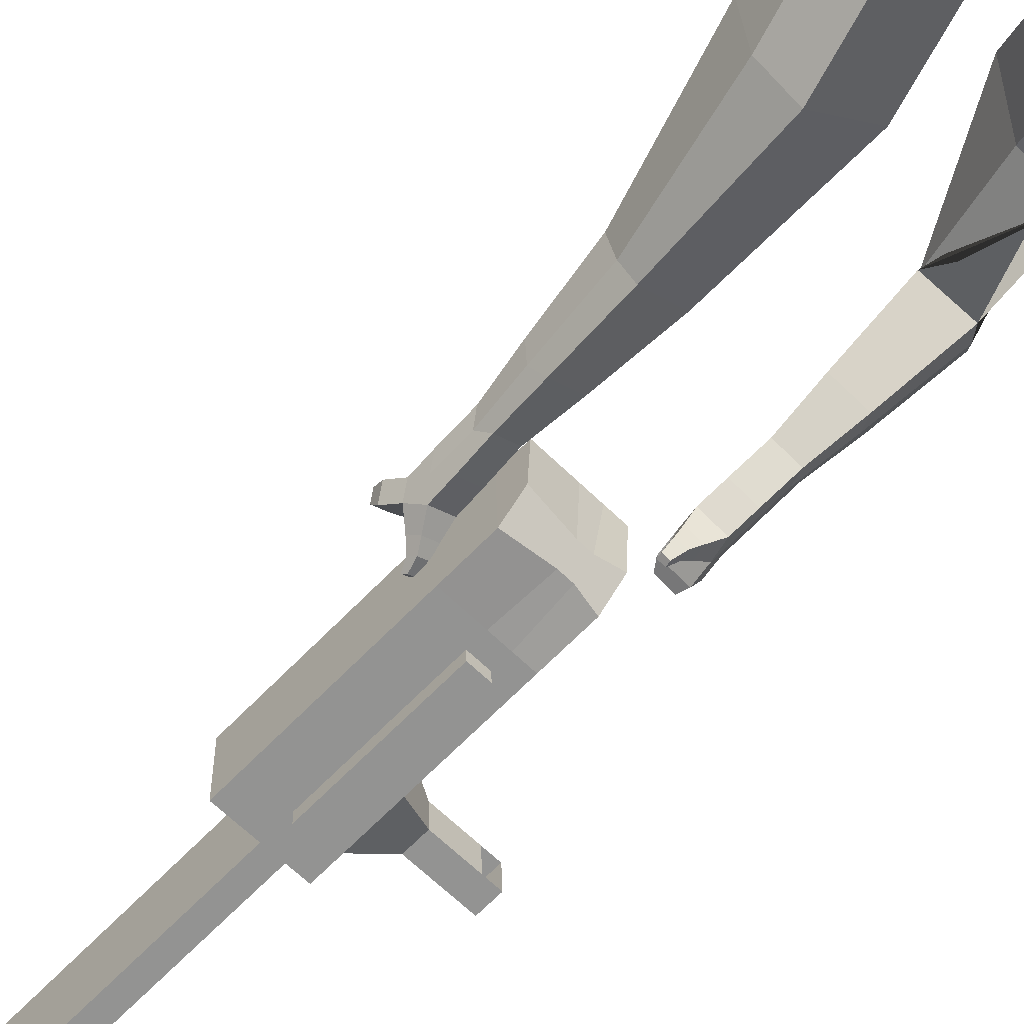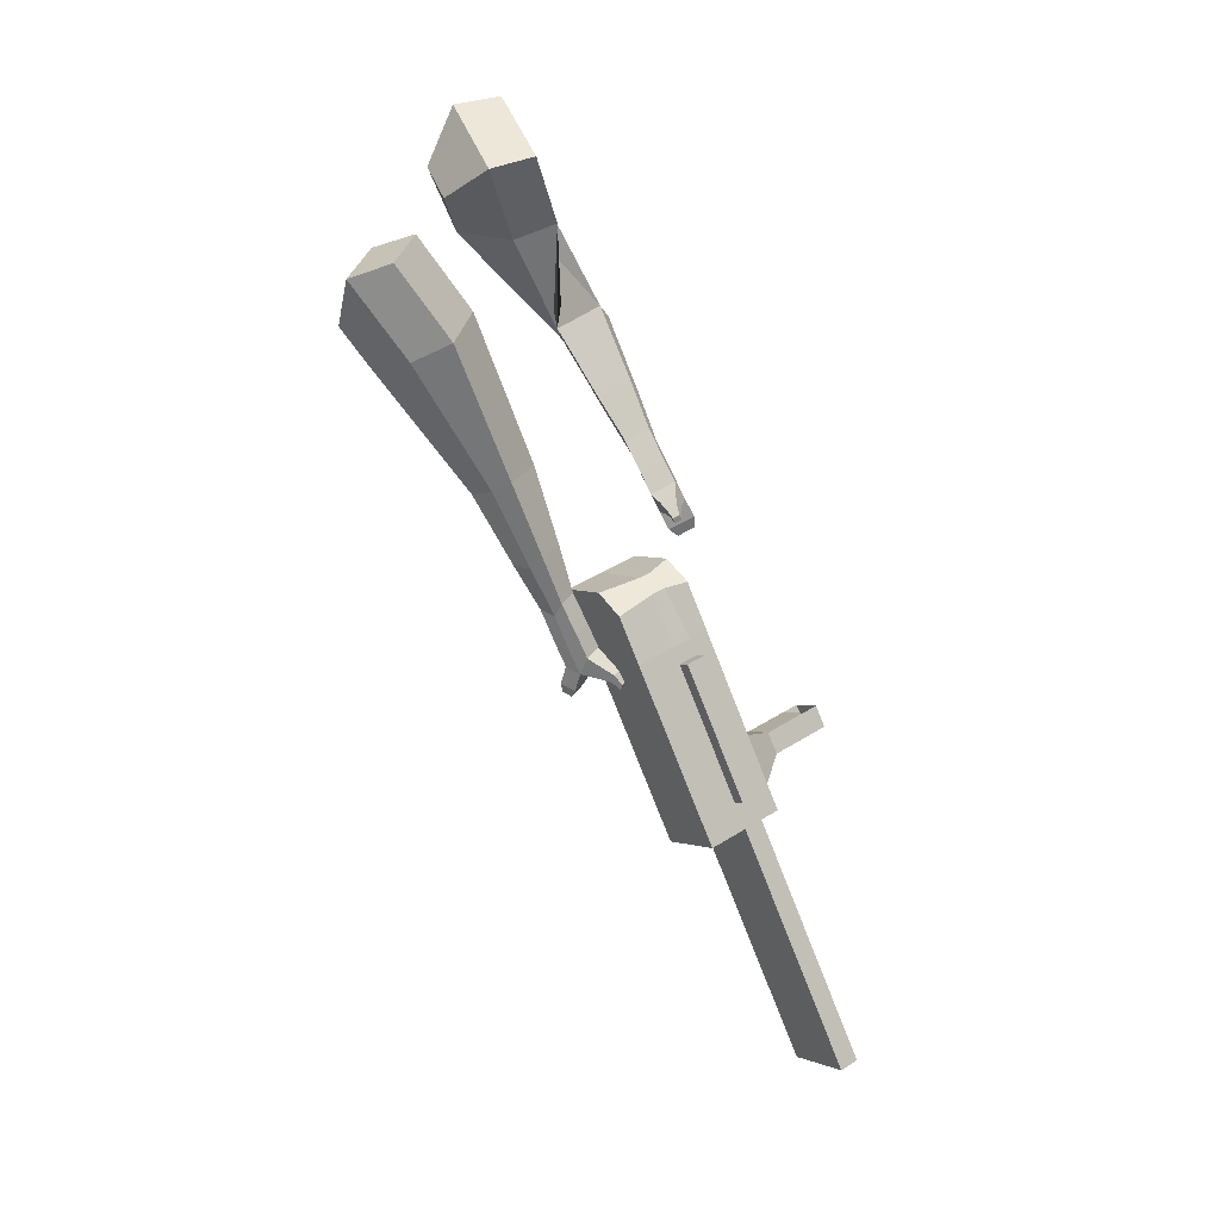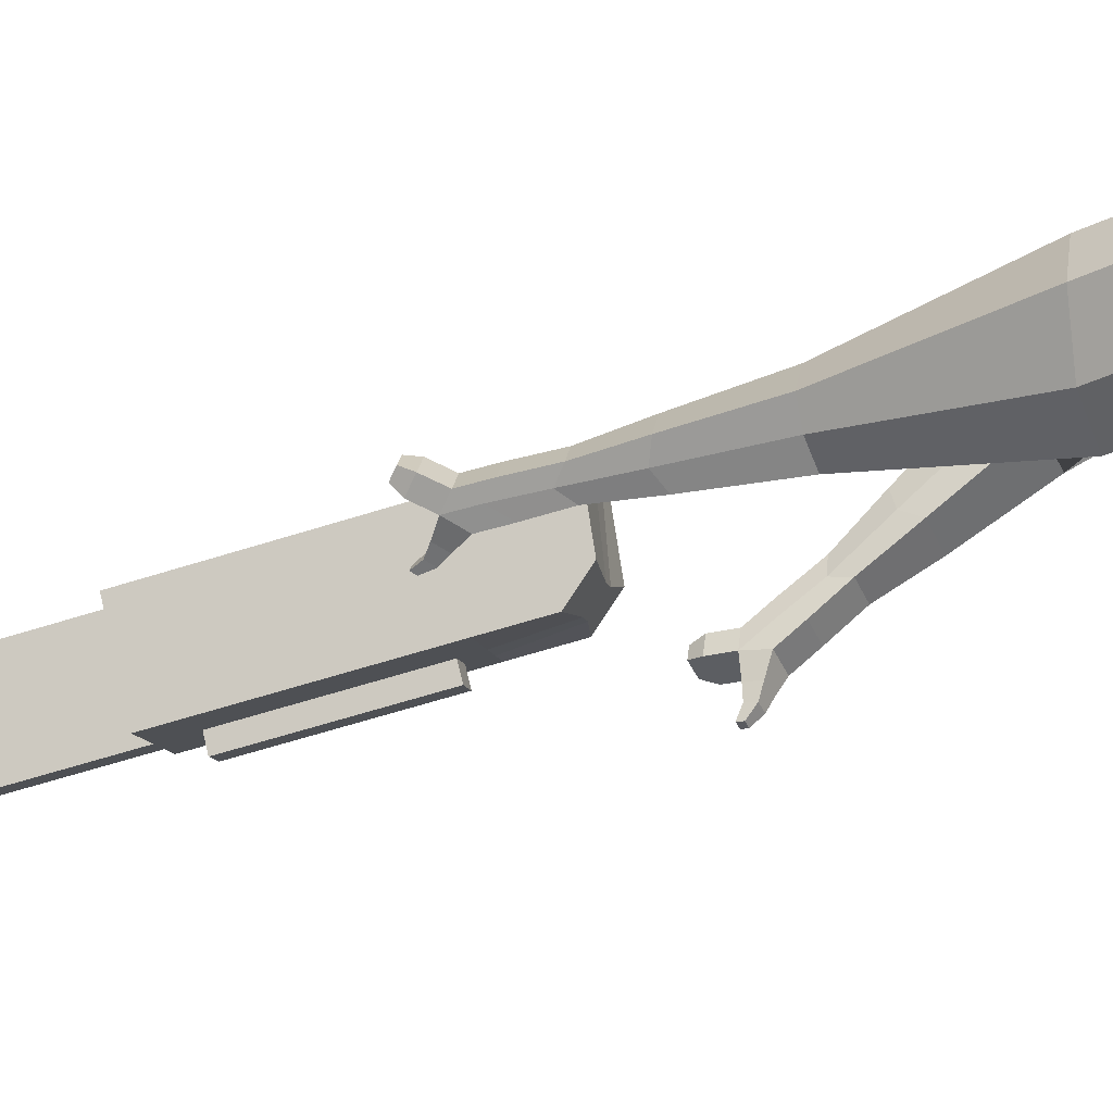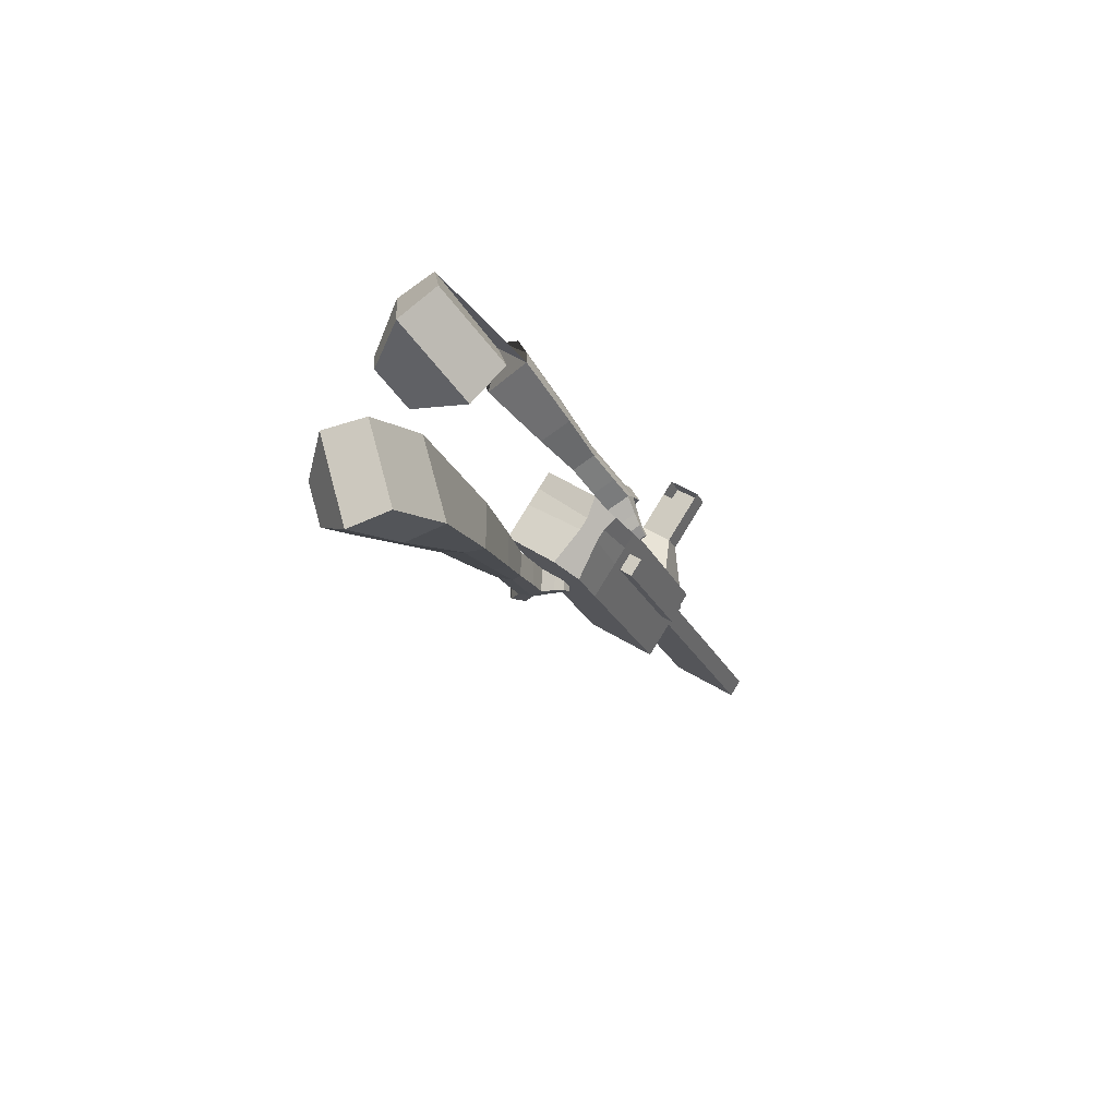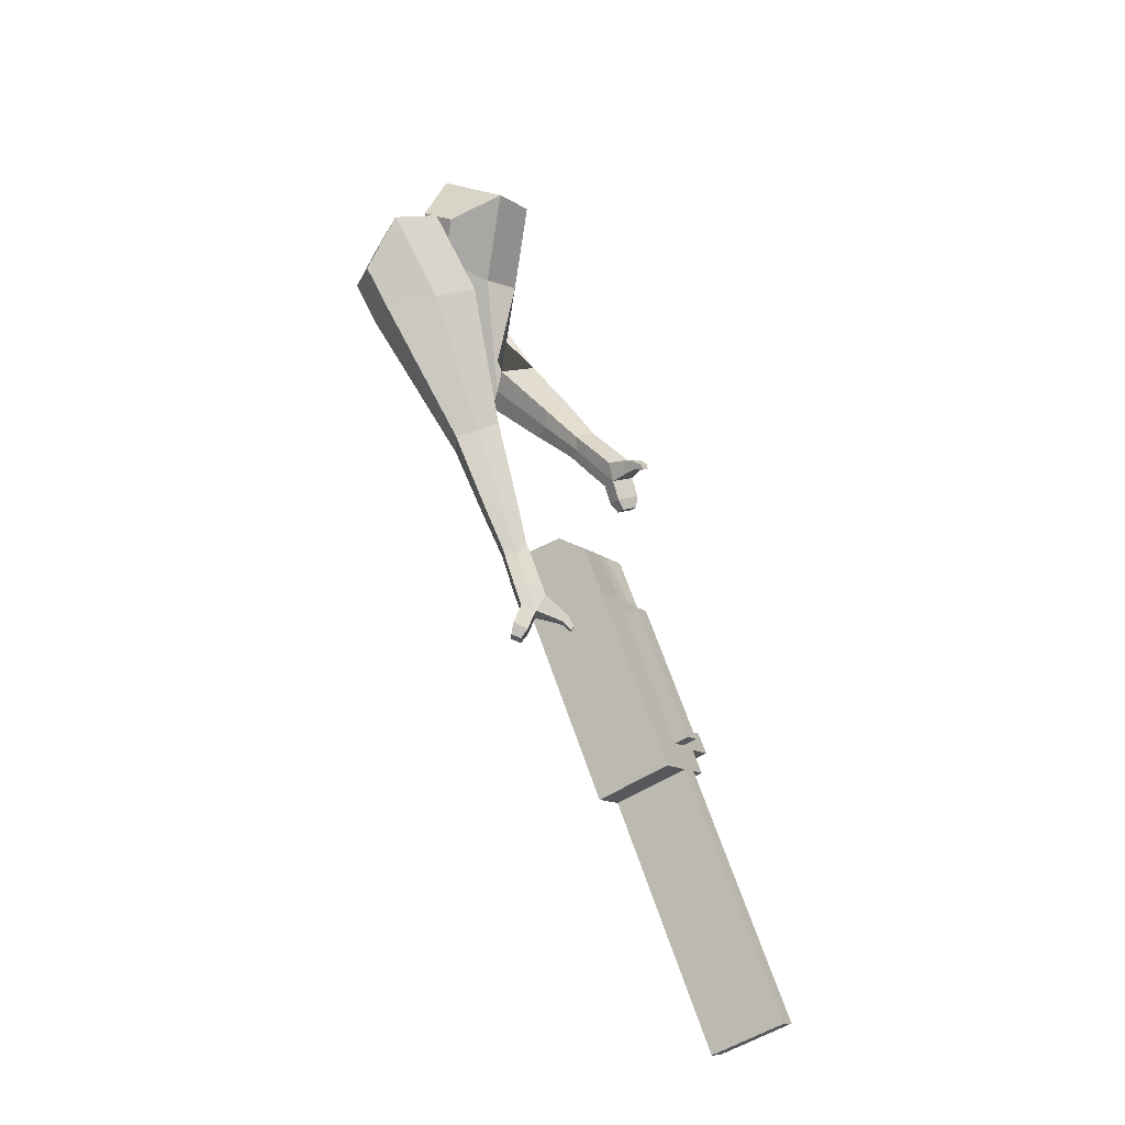
<metadata>
{"format":"obj","ext":"obj","renderer":"f3d","projection":"perspective","resolution":1024,"background":"white","views":[{"elev":-44.7,"azim":-61.1,"up":"+Y"},{"elev":12.3,"azim":-47.2,"up":"+Z"},{"elev":3.5,"azim":-96.6,"up":"+Y"},{"elev":59.1,"azim":-71.5,"up":"+Z"},{"elev":-32.2,"azim":-75.4,"up":"+Z"}]}
</metadata>
<code>
o Cube.046_Cube.010
v 156.6 136.5 -1200
v 87.66 -68.19 -1156
v 209.2 74.86 -1405
v 140.2 -129.8 -1361
v -45.99 190.2 -1268
v -115 -14.49 -1224
v 6.553 128.6 -1473
v -62.43 -76.13 -1429
v 84.3 221.4 -917.4
v 15.32 16.68 -873.5
v -187.3 70.37 -941.6
v -118.3 275.1 -985.5
v 51.56 259.8 -789.7
v -17.42 55.08 -745.8
v -220.1 108.8 -813.9
v -151.1 313.5 -857.8
v 32.22 282.5 -714.2
v -14.57 129.7 -694.9
v -217.2 183.4 -762.9
v -170.4 336.2 -782.3
v 95.59 208.1 -961.4
v 26.61 3.437 -917.6
v -107 261.8 -1030
v -176 57.13 -985.6
v 190.6 96.62 -1332
v 121.7 -108.1 -1288
v -12 150.3 -1400
v -80.98 -54.37 -1356
v 107.9 101.7 -1439
v 38.89 -103 -1395
v 55.33 163.3 -1234
v -13.65 -41.34 -1190
v -17.01 248.2 -951.4
v -85.99 43.53 -907.6
v -49.75 286.6 -823.7
v -110 91.9 -768.8
v -69.09 309.3 -748.3
v -108.1 142.2 -734.4
v -74.71 30.29 -951.6
v -5.728 235 -995.5
v 20.34 -81.22 -1322
v 89.32 123.5 -1366
v 158.5 88.28 -1422
v 37 -54.76 -1173
v -35.34 30.1 -890.5
v -75.86 82.85 -757.3
v -73.94 133.2 -722.9
v 44.93 221.5 -978.4
v 140 110 -1349
v 89.55 -116.4 -1378
v 106 149.9 -1217
v 33.64 234.8 -934.4
v 0.9051 273.2 -806.7
v -18.44 295.9 -731.2
v -24.05 16.86 -934.6
v 71 -94.64 -1305
v -36.97 -21.46 -926.4
v -87.62 -8.04 -943.4
v 58.08 -133 -1297
v 7.424 -119.5 -1314
v -26.57 -79.66 -1182
v 24.09 -93.09 -1165
v 247.3 28.02 -1254
v 232.3 45.65 -1196
v 201.8 -44.86 -1176
v 216.8 -62.49 -1235
v 291.1 16.41 -1240
v 276.1 34.05 -1181
v 245.6 -56.46 -1162
v 260.6 -74.1 -1220
v 358.1 -1.343 -1217
v 343.1 16.29 -1158
v 312.6 -74.22 -1139
v 327.6 -91.85 -1198
v 401.3 -12.77 -1203
v 386.2 4.865 -1144
v 355.7 -85.65 -1125
v 370.8 -103.3 -1183
v 262.2 -318.9 -2051
v 211.5 -305.5 -2068
v 280.5 -100.8 -2112
v 331.1 -114.2 -2095
f 25 26 4 3
f 29 30 8 7
f 27 28 6 5
f 22 21 9 10
f 42 27 5 31
f 56 26 2 44
f 10 9 13 14
f 55 22 10 45
f 23 24 11 12
f 46 14 18 47
f 45 10 14 46
f 12 11 15 16
f 33 12 16 35
f 54 47 18 17
f 16 15 19 20
f 14 13 17 18
f 5 6 24 23
f 44 2 22 55
f 31 5 23 40
f 2 1 21 22
f 50 4 26 56
f 29 7 27 42
f 7 8 28 27
f 26 25 63 66
f 43 29 42 49
f 8 30 41 28
f 51 31 40 48
f 6 32 39 24
f 20 19 38 37
f 52 33 35 53
f 11 34 36 15
f 15 36 38 19
f 24 39 34 11
f 28 41 32 6
f 49 42 31 51
f 30 29 81 80
f 3 4 50 43
f 25 49 51 1
f 9 52 53 13
f 1 51 48 21
f 3 43 49 25
f 30 50 56 41
f 32 41 60 61
f 37 38 47 54
f 34 45 46 36
f 36 46 47 38
f 39 55 45 34
f 55 39 58 57
f 61 62 57 58
f 60 59 62 61
f 39 32 61 58
f 44 55 57 62
f 41 56 59 60
f 56 44 62 59
f 66 63 67 70
f 1 2 65 64
f 2 26 66 65
f 25 1 64 63
f 69 70 74 73
f 64 65 69 68
f 65 66 70 69
f 63 64 68 67
f 73 74 78 77
f 67 68 72 71
f 70 67 71 74
f 68 69 73 72
f 76 77 78 75
f 71 72 76 75
f 74 71 75 78
f 82 79 80 81
f 50 30 80 79
f 43 50 79 82
f 29 43 82 81
o Cube.048_Cube.024
v -486.7 557.6 144.5
v -680.8 425.8 86.43
v -371.5 474 -50.88
v -565.5 341.9 -108.9
v -592.4 689.6 -47.17
v -691.9 622 -76.92
v -533.4 646.8 -147.3
v -632.4 579.3 -176.5
v -399.9 312.1 -470.9
v -282.6 348.7 -440.8
v -309.2 466.1 -480.2
v -426.5 429.4 -510.2
v -321.2 281.2 -670.2
v -234.9 308.1 -648.1
v -254.4 394.4 -677
v -340.7 367.4 -699.1
v -270.4 264.3 -795.1
v -207.4 284 -779
v -221.7 347 -800.1
v -284.7 327.3 -816.3
v -417.5 576.6 -99.15
v -622.6 437.3 -159.6
v -539.8 665.4 108.2
v -745.8 525.4 46.58
v -290.5 407.2 -464.7
v -415.1 368.3 -496.6
v -236.2 347.6 -679.3
v -327.8 319 -702.7
v -204.1 309.6 -814.1
v -271.1 288.7 -831.2
v -240.5 238.6 -880.6
v -177.5 258.3 -864.4
v -172.4 286.9 -910.3
v -239.3 266 -927.5
v -253.2 304.2 -910.9
v -190.2 323.9 -894.7
v -219.3 221.3 -942.4
v -156.2 241.1 -926.3
v -151.2 269.7 -972.2
v -218.1 248.8 -989.3
v -232 286.9 -972.7
v -169 306.6 -956.6
v -190 191.6 -969.8
v -149.4 204.3 -959.4
v -146.1 222.8 -988.9
v -189.2 209.3 -999.9
v -212.7 272.5 -1039
v -226.6 310.7 -1023
v -163.6 330.4 -1007
v -145.8 293.5 -1022
v -170.9 170.3 -988
v -143.6 178.9 -981
v -141.4 191.3 -1001
v -170.4 182.2 -1008
v -154 157.6 -1015
v -136.9 163 -1011
v -135.5 170.8 -1023
v -153.7 165.1 -1028
v -201.2 295.2 -1061
v -210.5 320.5 -1050
v -168.6 333.6 -1039
v -156.7 309.1 -1049
v -309.1 427.6 481.6
v -372.6 244.4 337.4
v -149 504.5 313
v -218.2 323.4 169
v -461.8 538.5 309.2
v -494.3 444.6 235.2
v -371.5 580.9 222.9
v -415.2 485.1 148.9
v -166.3 375.7 -102.1
v -86.59 299.2 -43.88
v 9.805 355.8 -98.82
v -67.01 431.7 -157.1
v -159.6 237.7 -268.8
v -102.4 177.9 -226.4
v -29.37 219 -266.8
v -86.62 278.9 -309.3
v -152.6 150.9 -373.1
v -110.8 107.2 -342.1
v -57.39 137.3 -371.7
v -99.23 181 -402.7
v -232.5 571.7 281.8
v -319.3 379.9 129.3
v -415.8 490.5 461.1
v -483.2 296 307.9
v -36.83 316.3 -74.41
v -119.5 402.7 -135.7
v -65.58 184.8 -259.9
v -126.4 248.4 -305
v -84.9 103.9 -377
v -129.3 150.3 -410
v -162.7 90.54 -444.6
v -120.9 46.82 -413.6
v -91.26 39.91 -458.6
v -135.7 86.33 -491.6
v -106.2 117.6 -482.8
v -64.33 73.83 -451.7
v -168.9 47.72 -496.6
v -127.1 3.995 -465.6
v -97.47 -2.909 -510.6
v -141.9 43.51 -543.5
v -112.4 74.74 -534.7
v -70.54 31.01 -503.7
v -184.5 2.938 -512.2
v -157.5 -25.21 -492.2
v -138.5 -29.65 -521.2
v -167.1 0.2282 -542.4
v -116.5 33.28 -592.1
v -87.04 64.5 -583.3
v -45.2 20.78 -552.3
v -72.13 -13.14 -559.2
v -196.4 -27.01 -522.6
v -178.3 -45.99 -509.2
v -165.4 -48.98 -528.7
v -184.7 -28.84 -543
v -201 -54.45 -543
v -189.6 -66.31 -534.6
v -181.6 -68.19 -546.8
v -193.6 -55.59 -555.8
v -90.72 25.44 -611.5
v -71.1 46.21 -605.6
v -43.29 17.13 -585
v -61.19 -5.423 -589.5
f 83 84 86 85
f 90 89 93 94
f 89 90 88 87
f 105 106 84 83
f 103 89 87 105
f 104 86 84 106
f 94 93 97 98
f 103 85 92 107
f 104 90 94 108
f 85 86 91 92
f 110 98 102 112
f 107 92 96 109
f 108 94 98 110
f 92 91 95 96
f 101 111 115 118
f 96 95 99 100
f 98 97 101 102
f 109 96 100 111
f 97 109 111 101
f 100 99 113 114
f 91 108 110 95
f 93 107 109 97
f 95 110 112 99
f 86 104 108 91
f 89 103 107 93
f 90 104 106 88
f 85 103 105 83
f 87 88 106 105
f 117 118 124 123
f 113 116 122 119
f 102 101 118 117
f 111 100 114 115
f 99 112 116 113
f 112 102 117 116
f 124 121 132 131
f 120 119 125 126
f 115 114 120 121
f 118 115 121 124
f 116 117 123 122
f 114 113 119 120
f 128 127 135 136
f 119 122 128 125
f 121 120 126 127
f 122 121 127 128
f 131 132 144 143
f 122 123 130 129
f 123 124 131 130
f 121 122 129 132
f 136 135 139 140
f 127 126 134 135
f 125 128 136 133
f 126 125 133 134
f 138 137 140 139
f 135 134 138 139
f 133 136 140 137
f 134 133 137 138
f 144 141 142 143
f 129 130 142 141
f 132 129 141 144
f 130 131 143 142
f 145 146 148 147
f 152 151 155 156
f 151 152 150 149
f 167 168 146 145
f 165 151 149 167
f 166 148 146 168
f 156 155 159 160
f 165 147 154 169
f 166 152 156 170
f 147 148 153 154
f 172 160 164 174
f 169 154 158 171
f 170 156 160 172
f 154 153 157 158
f 163 173 177 180
f 158 157 161 162
f 160 159 163 164
f 171 158 162 173
f 159 171 173 163
f 162 161 175 176
f 153 170 172 157
f 155 169 171 159
f 157 172 174 161
f 148 166 170 153
f 151 165 169 155
f 152 166 168 150
f 147 165 167 145
f 149 150 168 167
f 179 180 186 185
f 175 178 184 181
f 164 163 180 179
f 173 162 176 177
f 161 174 178 175
f 174 164 179 178
f 186 183 194 193
f 182 181 187 188
f 177 176 182 183
f 180 177 183 186
f 178 179 185 184
f 176 175 181 182
f 190 189 197 198
f 181 184 190 187
f 183 182 188 189
f 184 183 189 190
f 193 194 206 205
f 184 185 192 191
f 185 186 193 192
f 183 184 191 194
f 198 197 201 202
f 189 188 196 197
f 187 190 198 195
f 188 187 195 196
f 200 199 202 201
f 197 196 200 201
f 195 198 202 199
f 196 195 199 200
f 206 203 204 205
f 191 192 204 203
f 194 191 203 206
f 192 193 205 204

</code>
